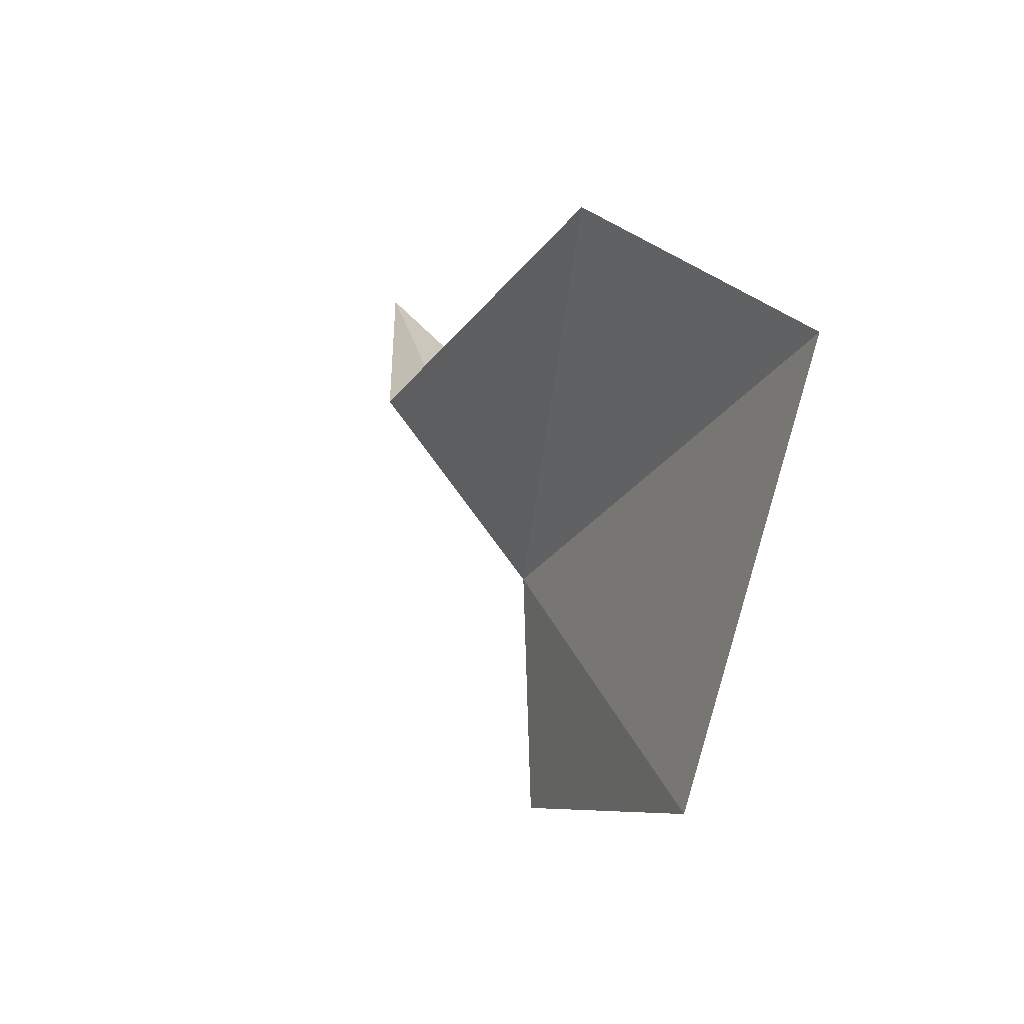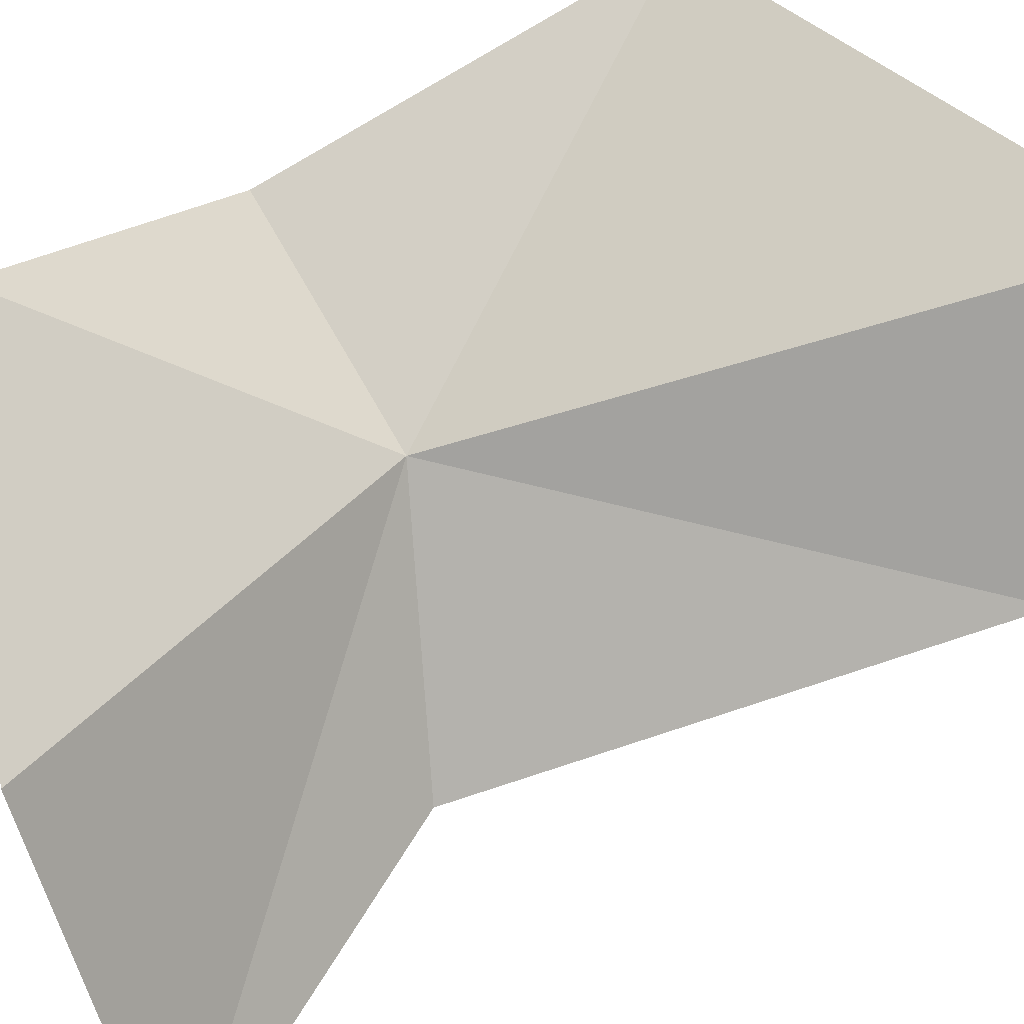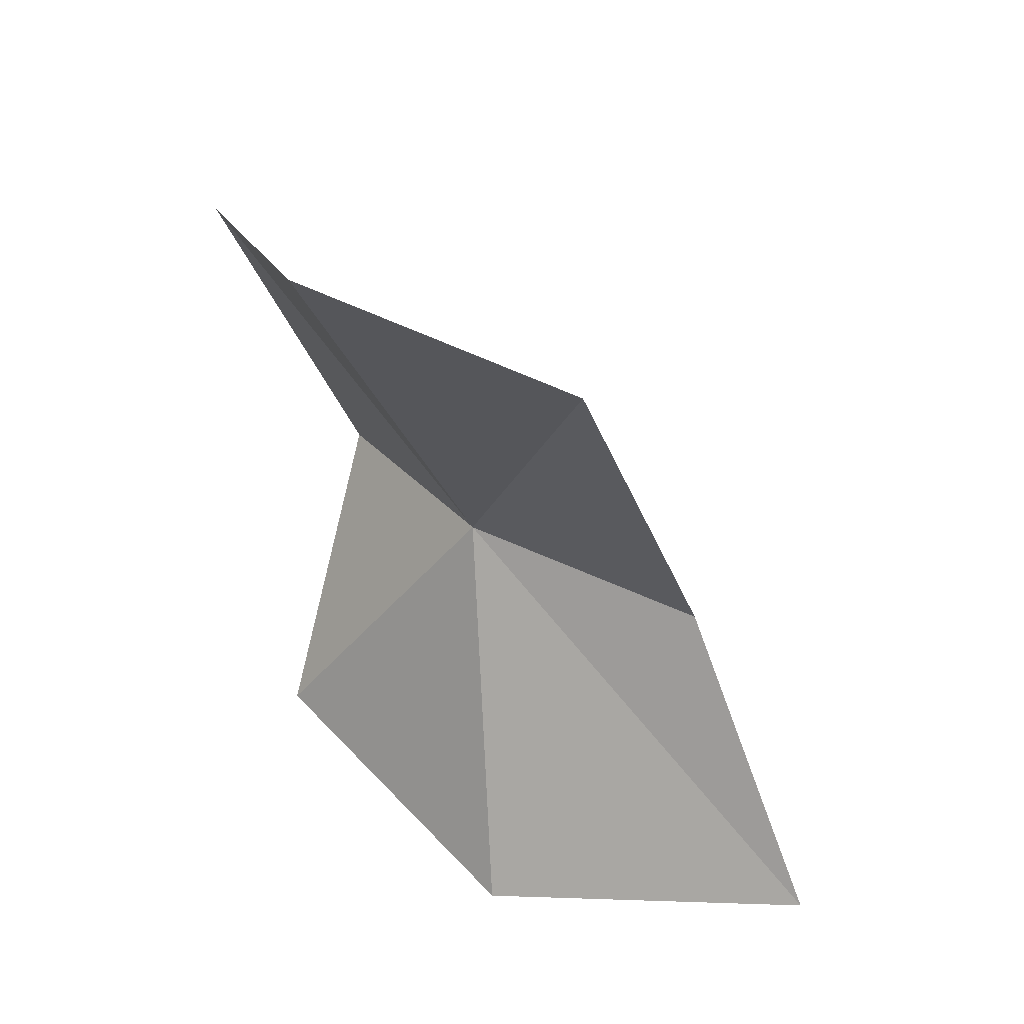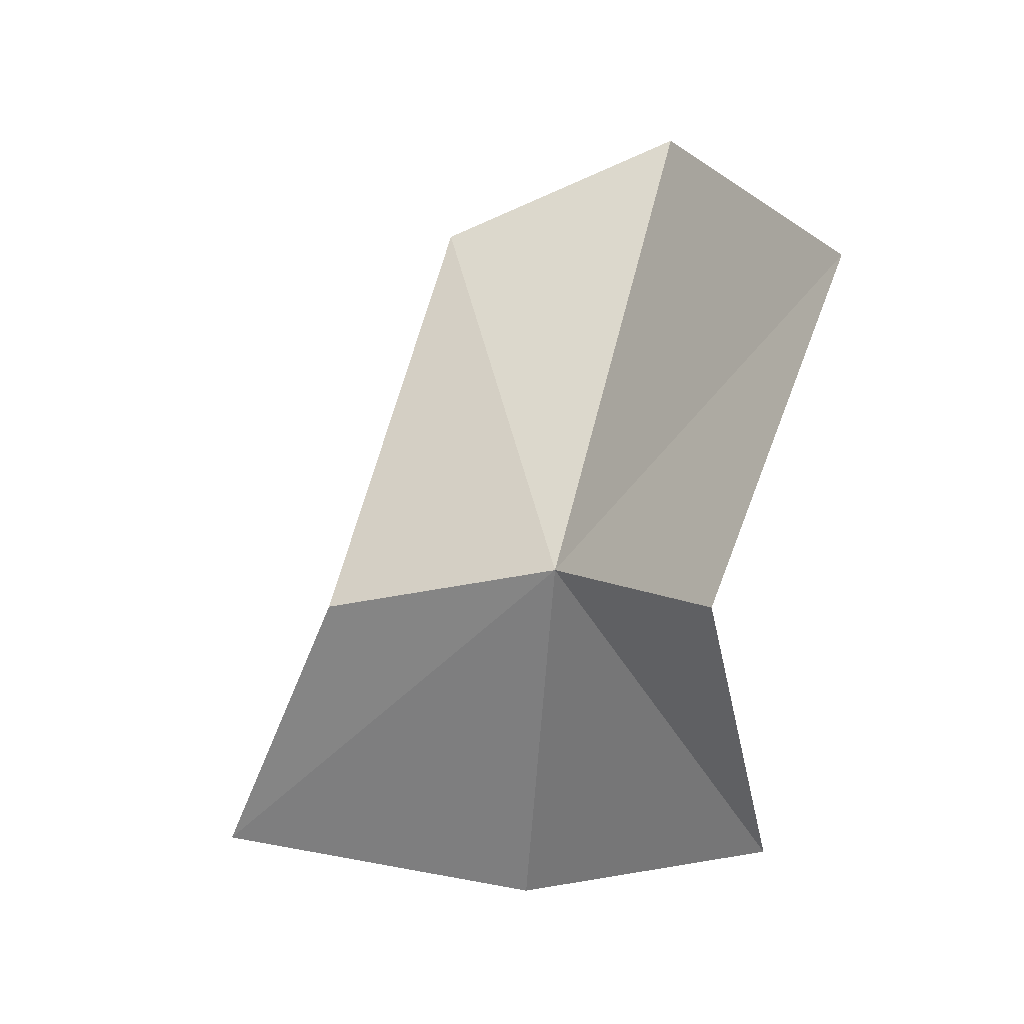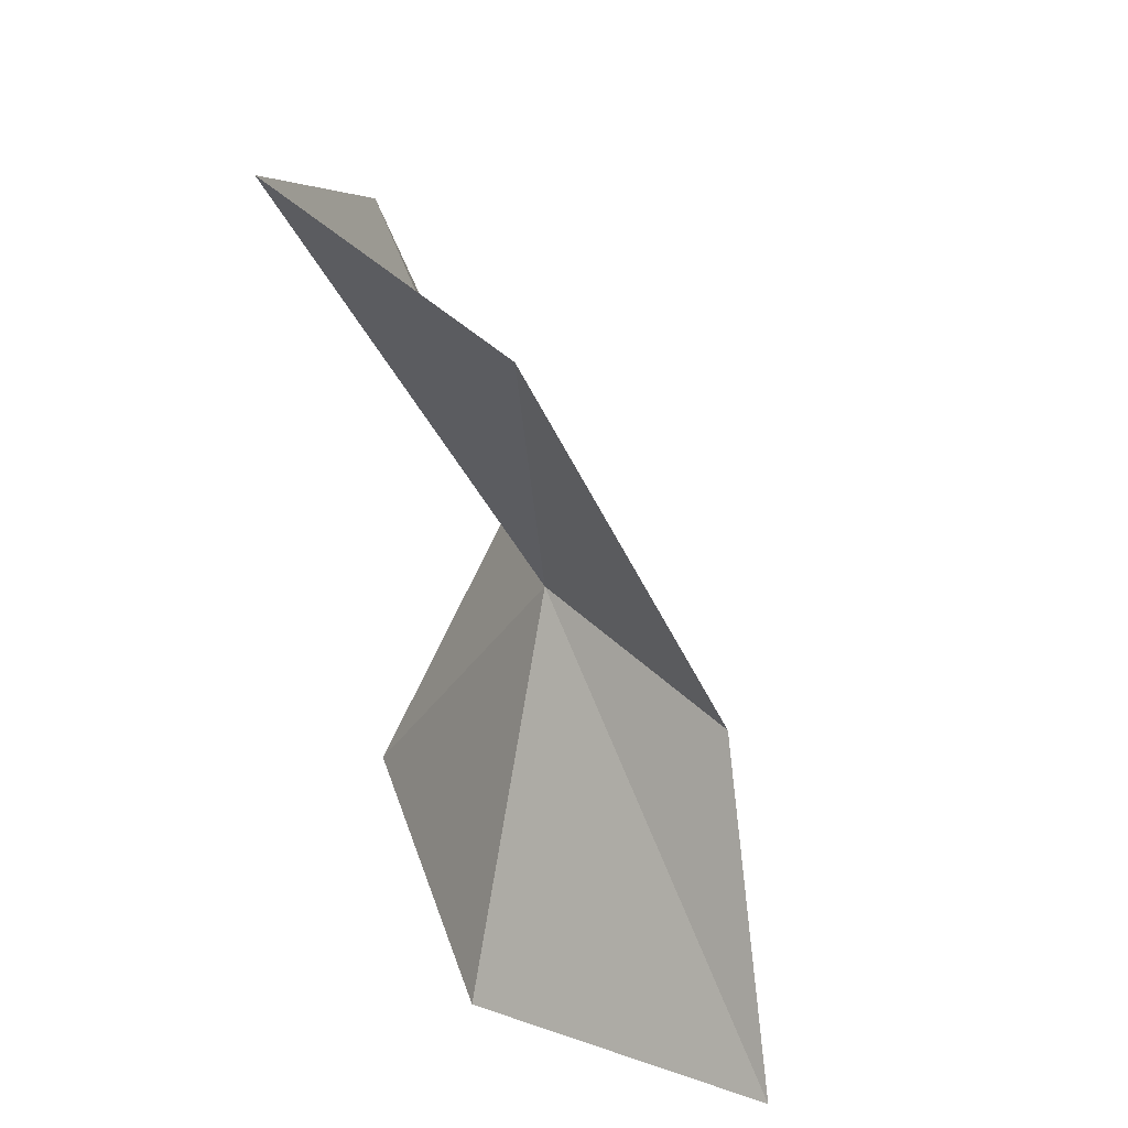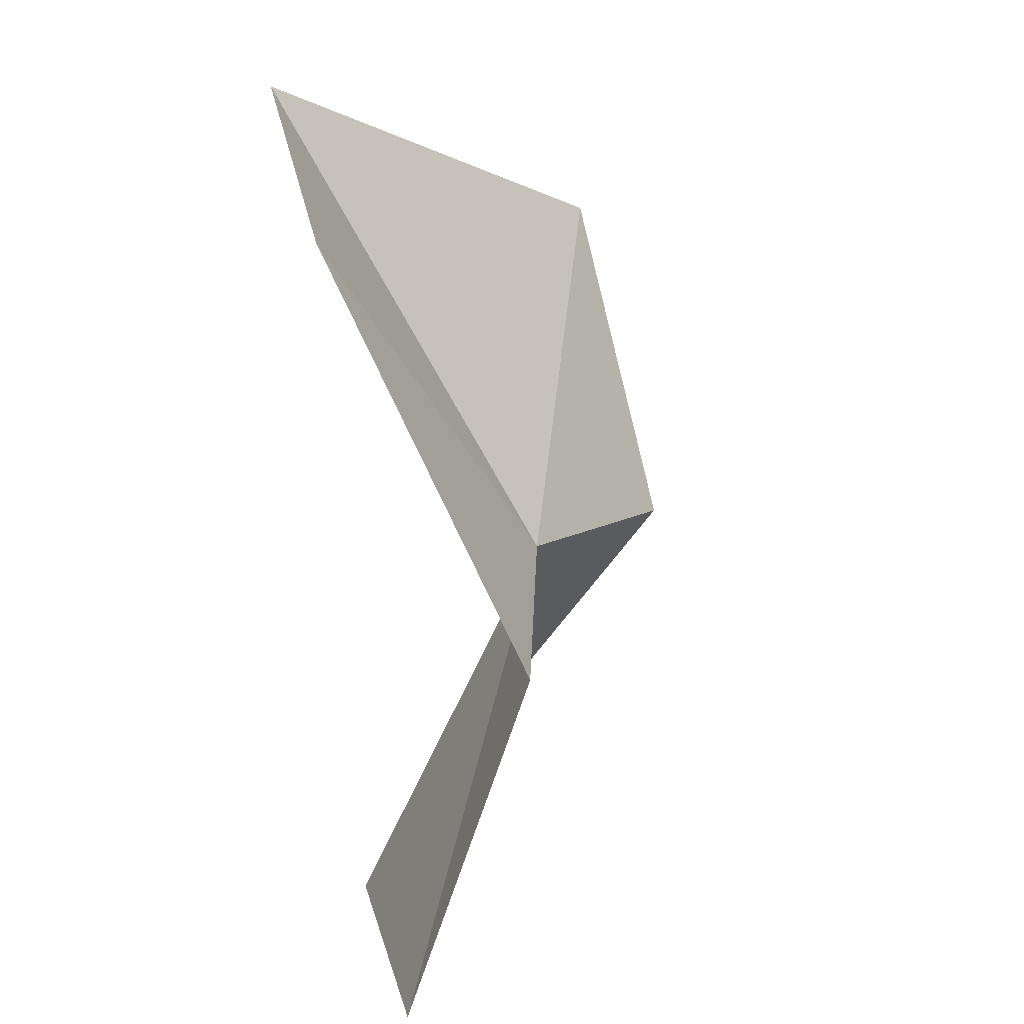
<metadata>
{"format":"obj","ext":"obj","renderer":"f3d","projection":"perspective","resolution":1024,"background":"white","views":[{"elev":77.4,"azim":112.7,"up":"+Z"},{"elev":41.3,"azim":-114.5,"up":"+Y"},{"elev":40.6,"azim":-99.6,"up":"+Z"},{"elev":-0.2,"azim":78.2,"up":"+Z"},{"elev":30.3,"azim":-73.8,"up":"+Z"},{"elev":20.2,"azim":-29.9,"up":"+Z"}]}
</metadata>
<code>
v 1.937 0.2921 2.525
v 2.129 0.38 2.499
v 2.11 0.5005 2.794
v 1.751 0.4544 2.952
v 1.655 0.02295 2.251
v 1.753 0.3051 2.204
v 1.991 0.4713 2.274
v 1.818 0.1014 2.489
v 1.694 0.2401 2.857
f 1 3 2
f 1 4 3
f 1 6 5
f 1 2 7
f 1 5 8
f 1 8 9
f 1 7 6
f 1 9 4

</code>
